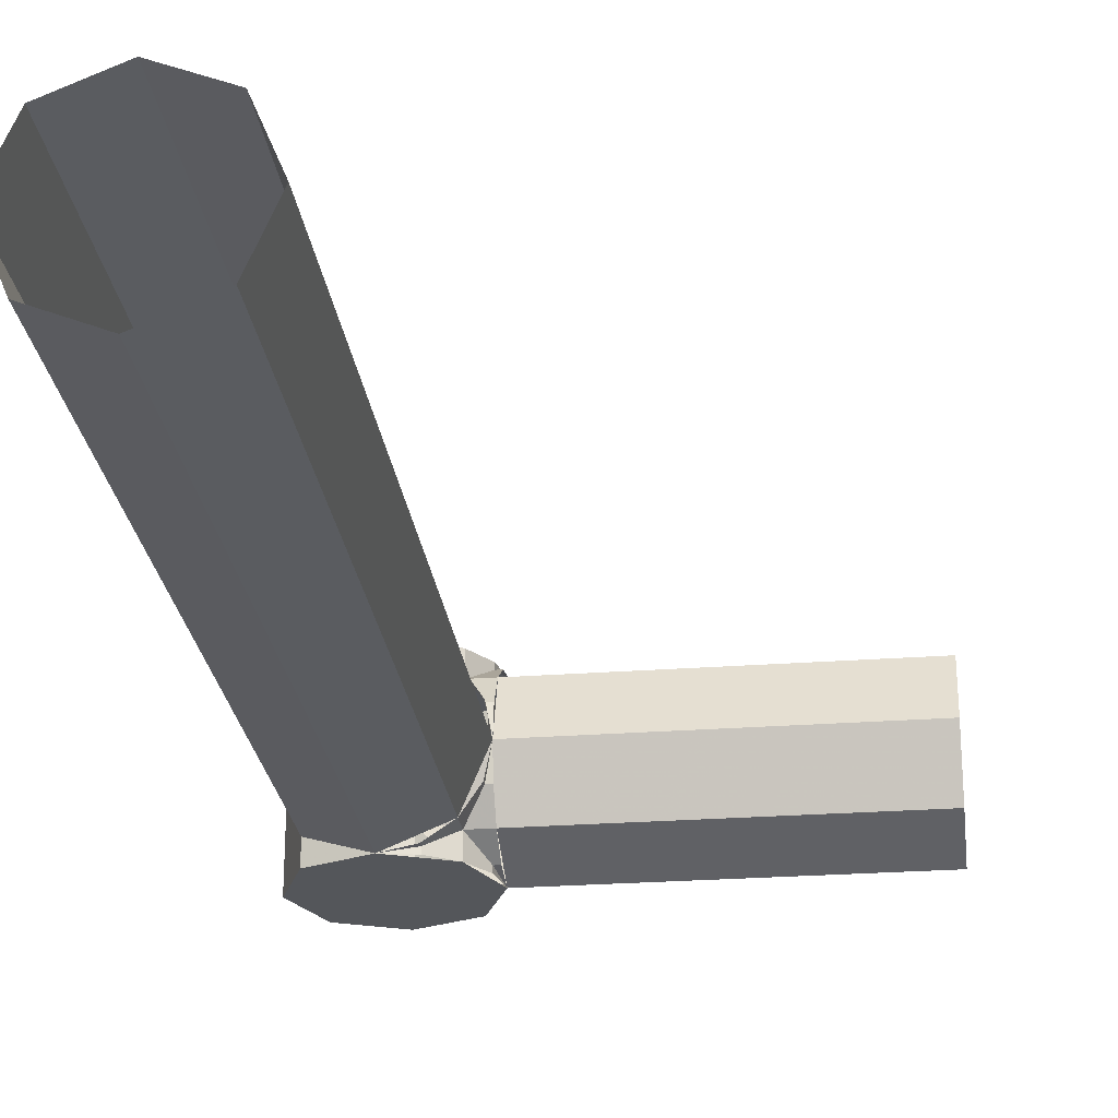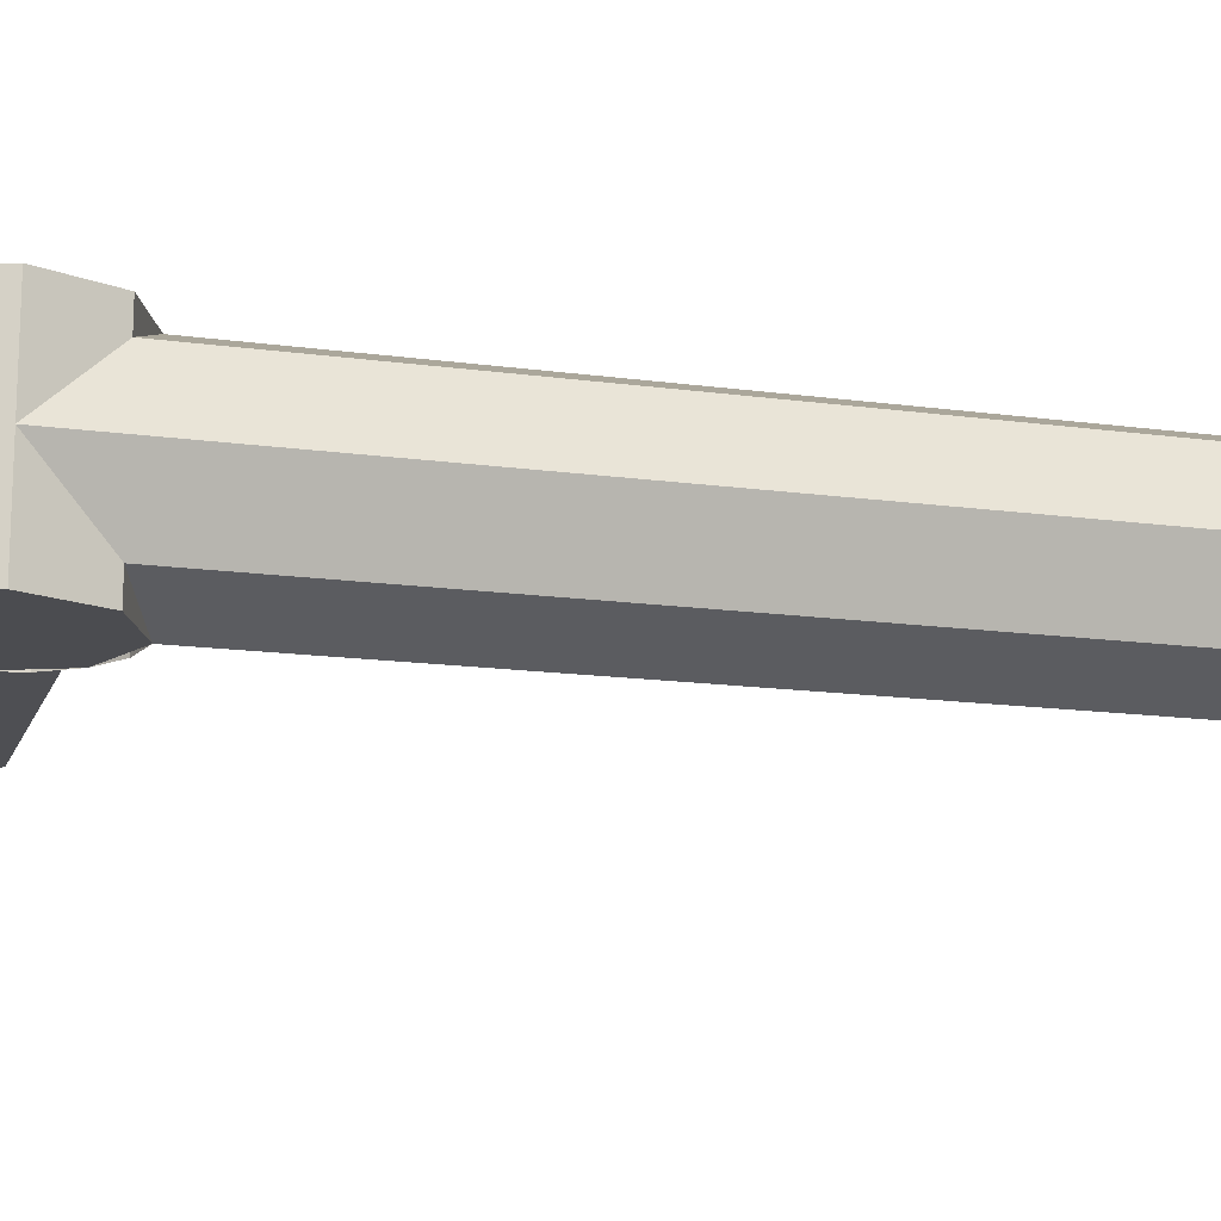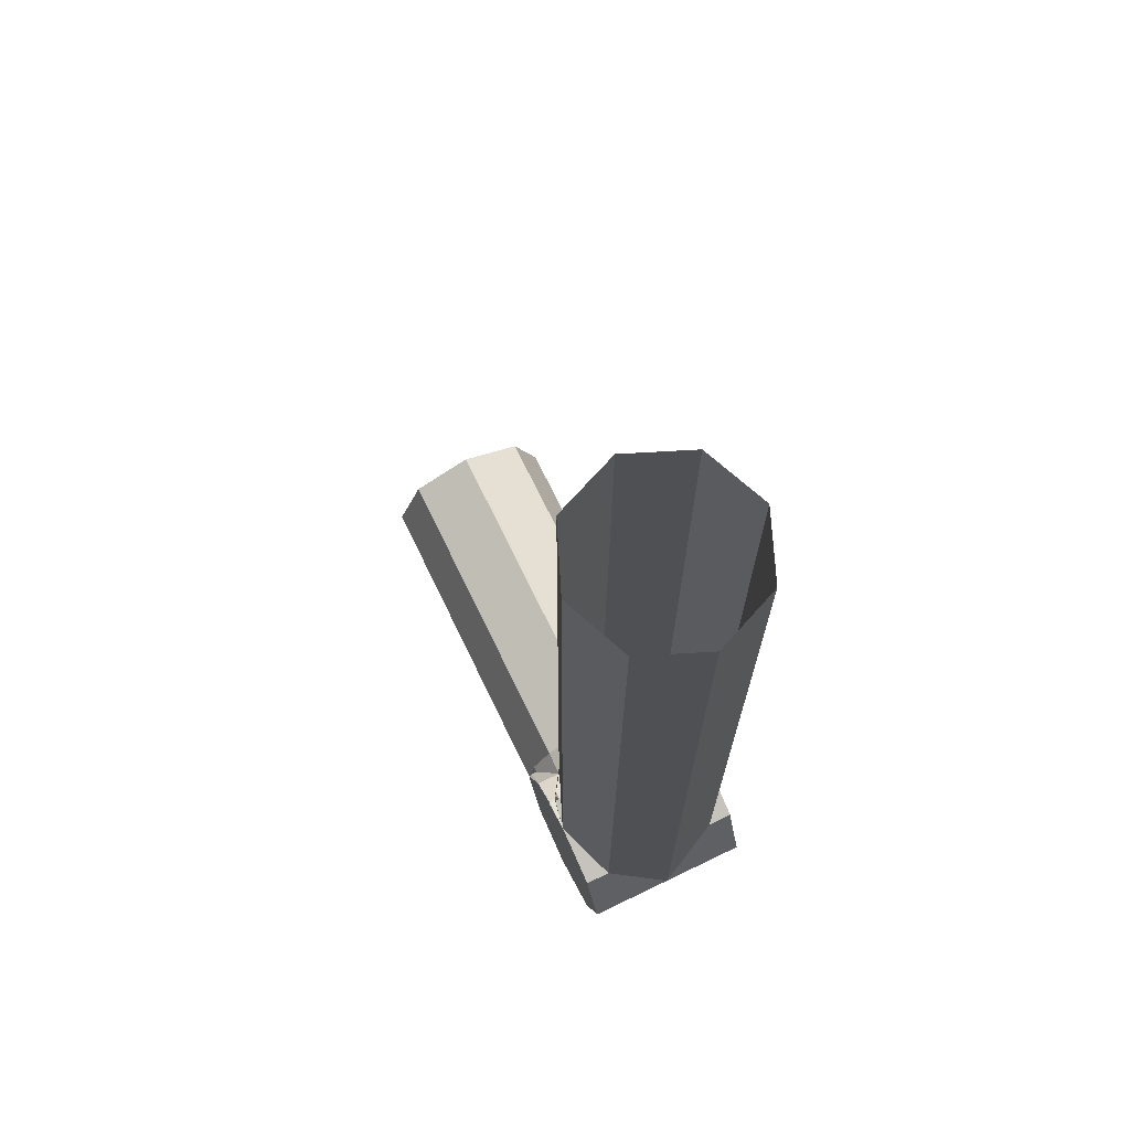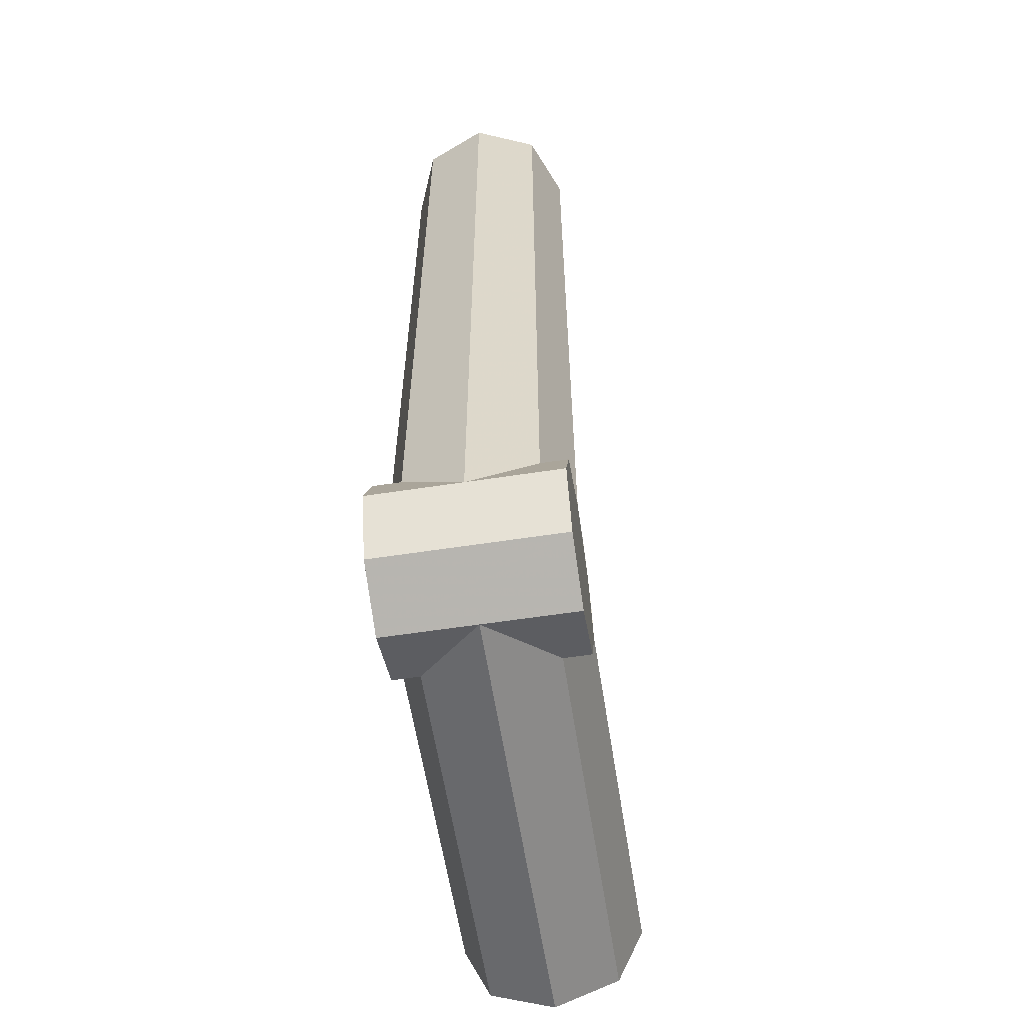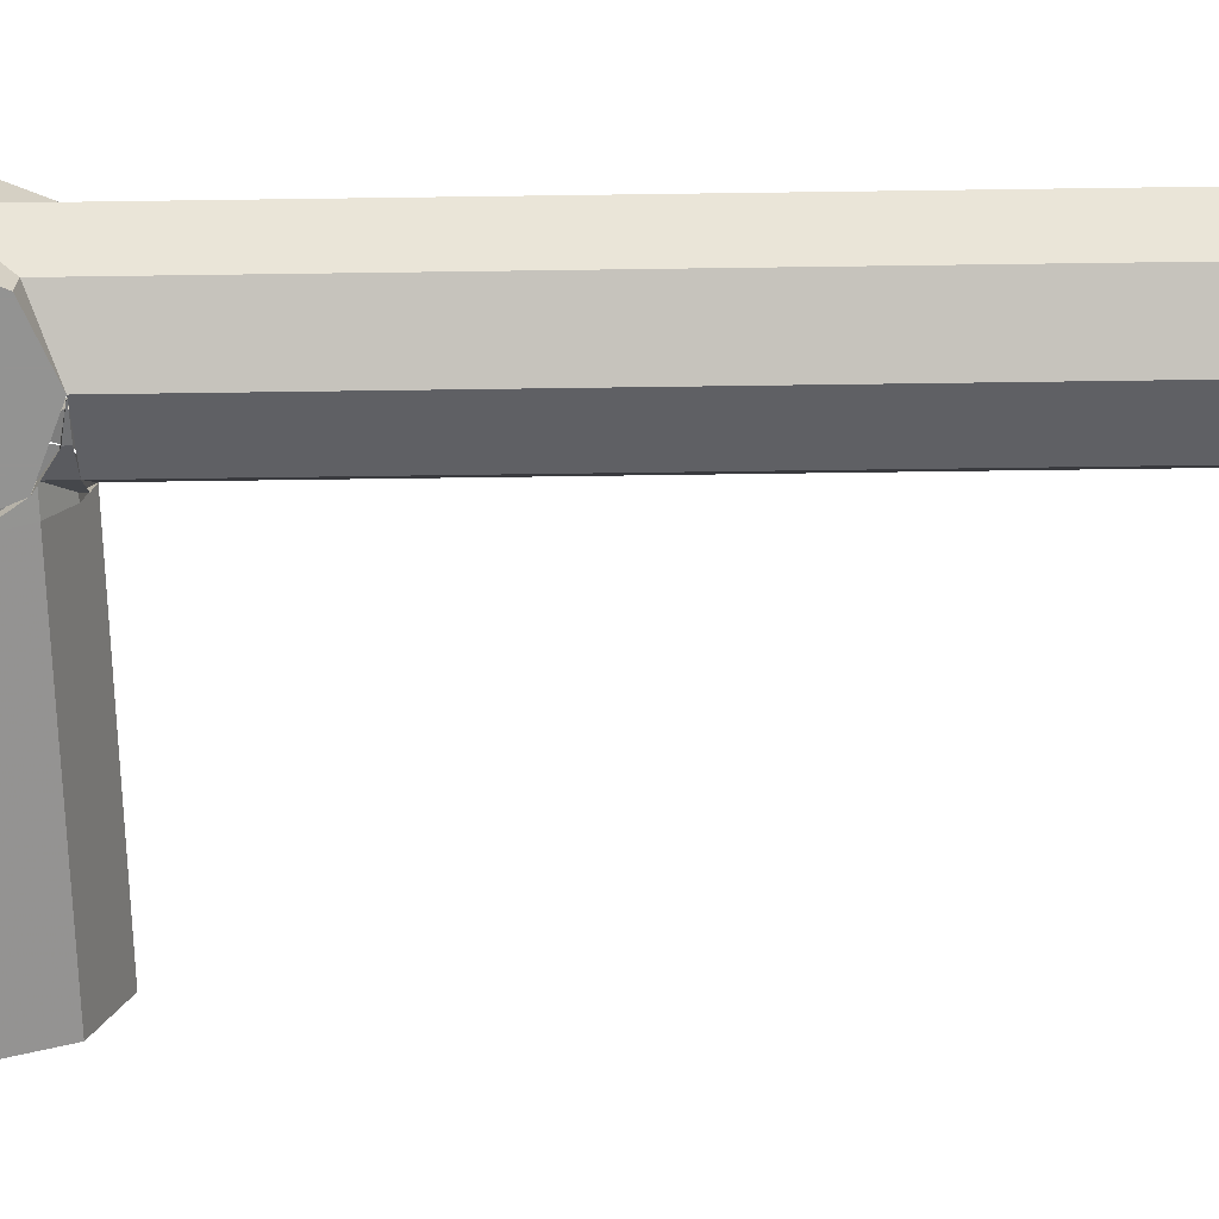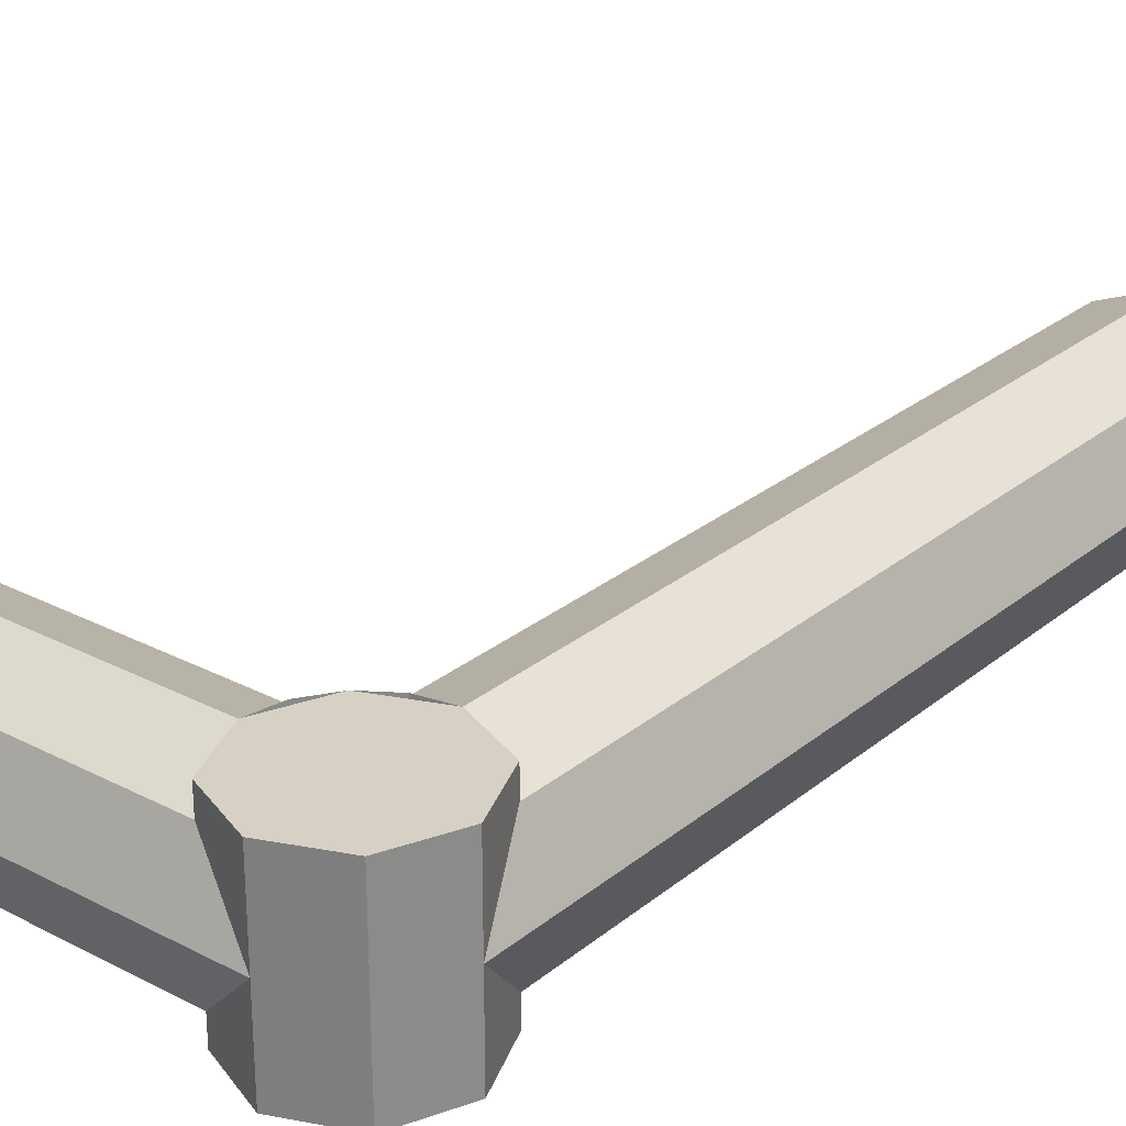
<metadata>
{"format":"obj","ext":"obj","renderer":"f3d","projection":"perspective","resolution":1024,"background":"white","views":[{"elev":-25.6,"azim":6.9,"up":"+Y"},{"elev":-15.2,"azim":-106.4,"up":"+Y"},{"elev":70.7,"azim":-115.8,"up":"+Z"},{"elev":-59.7,"azim":-81.1,"up":"+Z"},{"elev":-66.7,"azim":-89.2,"up":"+Y"},{"elev":26.9,"azim":-141.2,"up":"+Y"}]}
</metadata>
<code>
v 0.2 -0.1414 0.1414
v 0.2 -0.2 0
v 1 -0.2 0
v 1 -0.1414 0.1414
v 0.2 0 0.2
v 0.2 -0.1414 0.1414
v 1 -0.1414 0.1414
v 1 0 0.2
v 0.2 0.1414 0.1414
v 0.2 0 0.2
v 1 0 0.2
v 1 0.1414 0.1414
v 0.2 0.2 0
v 0.2 0.1414 0.1414
v 1 0.1414 0.1414
v 1 0.2 0
v 0.2 0.1414 -0.1414
v 0.2 0.2 0
v 1 0.2 0
v 1 0.1414 -0.1414
v 0.2 0 -0.2
v 0.2 0.1414 -0.1414
v 1 0.1414 -0.1414
v 1 0 -0.2
v 0.2 -0.1414 -0.1414
v 0.2 0 -0.2
v 1 0 -0.2
v 1 -0.1414 -0.1414
v 0.2 -0.2 0
v 0.2 -0.1414 -0.1414
v 1 -0.1414 -0.1414
v 1 -0.2 0
v 0.1414 0.1414 0.2
v 0.2 0 0.2
v 0.2 0 2
v 0.1414 0.1414 2
v 0 0.2 0.2
v 0.1414 0.1414 0.2
v 0.1414 0.1414 2
v 0 0.2 2
v -0.1414 0.1414 0.2
v 0 0.2 0.2
v 0 0.2 2
v -0.1414 0.1414 2
v -0.2 0 0.2
v -0.1414 0.1414 0.2
v -0.1414 0.1414 2
v -0.2 0 2
v -0.1414 -0.1414 0.2
v -0.2 0 0.2
v -0.2 0 2
v -0.1414 -0.1414 2
v 0 -0.2 0.2
v -0.1414 -0.1414 0.2
v -0.1414 -0.1414 2
v 0 -0.2 2
v 0.1414 -0.1414 0.2
v 0 -0.2 0.2
v 0 -0.2 2
v 0.1414 -0.1414 2
v 0.2 0 0.2
v 0.1414 -0.1414 0.2
v 0.1414 -0.1414 2
v 0.2 0 2
v 0.2 0.2 0
v 0.1848 0.1848 0.07654
v 0.1848 0.2 0.07654
v 0.1848 0.1848 0.07654
v 0.1414 0.1414 0.1414
v 0.1414 0.2 0.1414
v 0.1848 0.2 0.07654
v 0.2 0.2 0
v 0.1848 0.1848 0.07654
v 0.2 0.1848 0.07654
v 0.1848 0.1848 0.07654
v 0.1414 0.1414 0.1414
v 0.2 0.1414 0.1414
v 0.2 0.1848 0.07654
v 0 0.2 0.2
v 0.07654 0.1848 0.1848
v 0.07654 0.2 0.1848
v 0.07654 0.1848 0.1848
v 0.1414 0.1414 0.1414
v 0.1414 0.2 0.1414
v 0.07654 0.2 0.1848
v 0 0.2 0.2
v 0.07654 0.1848 0.1848
v 0.07654 0.1848 0.2
v 0.07654 0.1848 0.1848
v 0.1414 0.1414 0.1414
v 0.1414 0.1414 0.2
v 0.07654 0.1848 0.2
v 0.2 0 0.2
v 0.1848 0.07654 0.1848
v 0.2 0.07654 0.1848
v 0.1848 0.07654 0.1848
v 0.1414 0.1414 0.1414
v 0.2 0.1414 0.1414
v 0.2 0.07654 0.1848
v 0.2 0 0.2
v 0.1848 0.07654 0.1848
v 0.1848 0.07654 0.2
v 0.1848 0.07654 0.1848
v 0.1414 0.1414 0.1414
v 0.1414 0.1414 0.2
v 0.1848 0.07654 0.2
v 0 -0.2 0.2
v 0.07654 -0.1848 0.1848
v 0.07654 -0.2 0.1848
v 0.07654 -0.1848 0.1848
v 0.1414 -0.1414 0.1414
v 0.1414 -0.2 0.1414
v 0.07654 -0.2 0.1848
v 0 -0.2 0.2
v 0.07654 -0.1848 0.1848
v 0.07654 -0.1848 0.2
v 0.07654 -0.1848 0.1848
v 0.1414 -0.1414 0.1414
v 0.1414 -0.1414 0.2
v 0.07654 -0.1848 0.2
v 0.2 -0.2 0
v 0.1848 -0.1848 0.07654
v 0.1848 -0.2 0.07654
v 0.1848 -0.1848 0.07654
v 0.1414 -0.1414 0.1414
v 0.1414 -0.2 0.1414
v 0.1848 -0.2 0.07654
v 0.2 -0.2 0
v 0.1848 -0.1848 0.07654
v 0.2 -0.1848 0.07654
v 0.1848 -0.1848 0.07654
v 0.1414 -0.1414 0.1414
v 0.2 -0.1414 0.1414
v 0.2 -0.1848 0.07654
v 0.2 0 0.2
v 0.1848 -0.07654 0.1848
v 0.1848 -0.07654 0.2
v 0.1848 -0.07654 0.1848
v 0.1414 -0.1414 0.1414
v 0.1414 -0.1414 0.2
v 0.1848 -0.07654 0.2
v 0.2 0 0.2
v 0.1848 -0.07654 0.1848
v 0.2 -0.07654 0.1848
v 0.1848 -0.07654 0.1848
v 0.1414 -0.1414 0.1414
v 0.2 -0.1414 0.1414
v 0.2 -0.07654 0.1848
v -0.1414 -0.1414 0.2
v 0 -0.2 0.2
v -0.1414 -0.1414 0.1414
v -0.2 0 0.2
v -0.1414 -0.1414 0.2
v -0.1414 -0.1414 0.1414
v -0.2 0 0
v -0.1414 -0.2 0.1414
v 0 -0.2 0.2
v -0.1414 -0.1414 0.1414
v -0.2 -0.2 0
v -0.1414 -0.2 0.1414
v -0.1414 -0.1414 0.1414
v -0.2 0 0
v -0.1414 0.2 0.1414
v 0 0.2 0.2
v -0.1414 0.1414 0.1414
v -0.2 0.2 0
v -0.1414 0.2 0.1414
v -0.1414 0.1414 0.1414
v -0.2 0 0
v 0.1414 0.2 -0.1414
v 0.2 0.2 0
v 0.1414 0.1414 -0.1414
v 0 0.2 -0.2
v 0.1414 0.2 -0.1414
v 0.1414 0.1414 -0.1414
v 0 0 -0.2
v 0.1414 -0.2 -0.1414
v 0.2 -0.2 0
v 0.1414 -0.1414 -0.1414
v 0 -0.2 -0.2
v 0.1414 -0.2 -0.1414
v 0.1414 -0.1414 -0.1414
v 0 0 -0.2
v -0.1414 0.1414 0.2
v 0 0.2 0.2
v -0.1414 0.1414 0.1414
v -0.2 0 0.2
v -0.1414 0.1414 0.2
v -0.1414 0.1414 0.1414
v -0.2 0 0
v 0.2 0.1414 -0.1414
v 0.2 0.2 0
v 0.1414 0.1414 -0.1414
v 0.2 0 -0.2
v 0.2 0.1414 -0.1414
v 0.1414 0.1414 -0.1414
v 0 0 -0.2
v 0.2 -0.1414 -0.1414
v 0.2 -0.2 0
v 0.1414 -0.1414 -0.1414
v 0.2 0 -0.2
v 0.2 -0.1414 -0.1414
v 0.1414 -0.1414 -0.1414
v 0 0 -0.2
v 0 -0.2 0
v 0 -0.2 -0.2
v 0.1414 -0.2 -0.1414
v 0 -0.2 0
v 0.1414 -0.2 -0.1414
v 0.2 -0.2 0
v 0 -0.2 0
v 0.2 -0.2 0
v 0.1414 -0.2 0.1414
v 0 -0.2 0
v 0.1414 -0.2 0.1414
v 0 -0.2 0.2
v 0 -0.2 0
v 0 -0.2 0.2
v -0.1414 -0.2 0.1414
v 0 -0.2 0
v -0.1414 -0.2 0.1414
v -0.2 -0.2 0
v 0 -0.2 0
v -0.2 -0.2 0
v -0.1414 -0.2 -0.1414
v 0 -0.2 0
v -0.1414 -0.2 -0.1414
v 0 -0.2 -0.2
v 0 0.2 0
v 0 0.2 0.2
v 0.1414 0.2 0.1414
v 0 0.2 0
v 0.1414 0.2 0.1414
v 0.2 0.2 0
v 0 0.2 0
v 0.2 0.2 0
v 0.1414 0.2 -0.1414
v 0 0.2 0
v 0.1414 0.2 -0.1414
v 0 0.2 -0.2
v 0 0.2 0
v 0 0.2 -0.2
v -0.1414 0.2 -0.1414
v 0 0.2 0
v -0.1414 0.2 -0.1414
v -0.2 0.2 0
v 0 0.2 0
v -0.2 0.2 0
v -0.1414 0.2 0.1414
v 0 0.2 0
v -0.1414 0.2 0.1414
v 0 0.2 0.2
v -0.1414 -0.2 -0.1414
v 0 -0.2 -0.2
v 0 0.2 -0.2
v -0.1414 0.2 -0.1414
v -0.2 -0.2 0
v -0.1414 -0.2 -0.1414
v -0.1414 0.2 -0.1414
v -0.2 0.2 0
g mesh7181539
f 1 2 3
f 3 4 1
f 5 6 7
f 7 8 5
f 9 10 11
f 11 12 9
f 13 14 15
f 15 16 13
f 17 18 19
f 19 20 17
f 21 22 23
f 23 24 21
f 25 26 27
f 27 28 25
f 29 30 31
f 31 32 29
g mesh7181541
f 33 35 34
f 35 33 36
f 37 39 38
f 39 37 40
f 41 43 42
f 43 41 44
f 45 47 46
f 47 45 48
f 49 51 50
f 51 49 52
f 53 55 54
f 55 53 56
f 57 59 58
f 59 57 60
f 61 63 62
f 63 61 64
g mesh7181545
f 65 67 66
f 68 70 69
f 70 68 71
g mesh7181547
f 72 73 74
f 75 76 77
f 77 78 75
g mesh7181551
f 79 80 81
f 82 83 84
f 84 85 82
g mesh7181553
f 86 88 87
f 89 91 90
f 91 89 92
g mesh7181557
f 93 95 94
f 96 98 97
f 98 96 99
g mesh7181559
f 100 101 102
f 103 104 105
f 105 106 103
g mesh7181564
f 107 109 108
f 110 112 111
f 112 110 113
g mesh7181566
f 114 115 116
f 117 118 119
f 119 120 117
g mesh7181570
f 121 122 123
f 124 125 126
f 126 127 124
g mesh7181572
f 128 130 129
f 131 133 132
f 133 131 134
g mesh7181576
f 135 137 136
f 138 140 139
f 140 138 141
g mesh7181578
f 142 143 144
f 145 146 147
f 147 148 145
g mesh7181581
f 149 151 150
f 152 154 153
f 154 152 155
g mesh7181583
f 156 157 158
f 159 160 161
f 161 162 159
g mesh7181585
f 163 165 164
f 166 168 167
f 168 166 169
g mesh7181587
f 170 171 172
f 173 174 175
f 175 176 173
g mesh7181589
f 177 179 178
f 180 182 181
f 182 180 183
g mesh7181591
f 184 185 186
f 187 188 189
f 189 190 187
g mesh7181593
f 191 193 192
f 194 196 195
f 196 194 197
g mesh7181595
f 198 199 200
f 201 202 203
f 203 204 201
g mesh7181597
f 205 206 207
f 208 209 210
f 211 212 213
f 214 215 216
f 217 218 219
f 220 221 222
f 223 224 225
f 226 227 228
g mesh7181599
f 229 230 231
f 232 233 234
f 235 236 237
f 238 239 240
f 241 242 243
f 244 245 246
f 247 248 249
f 250 251 252
g mesh7181601
f 253 255 254
f 255 253 256
f 257 259 258
f 259 257 260

</code>
